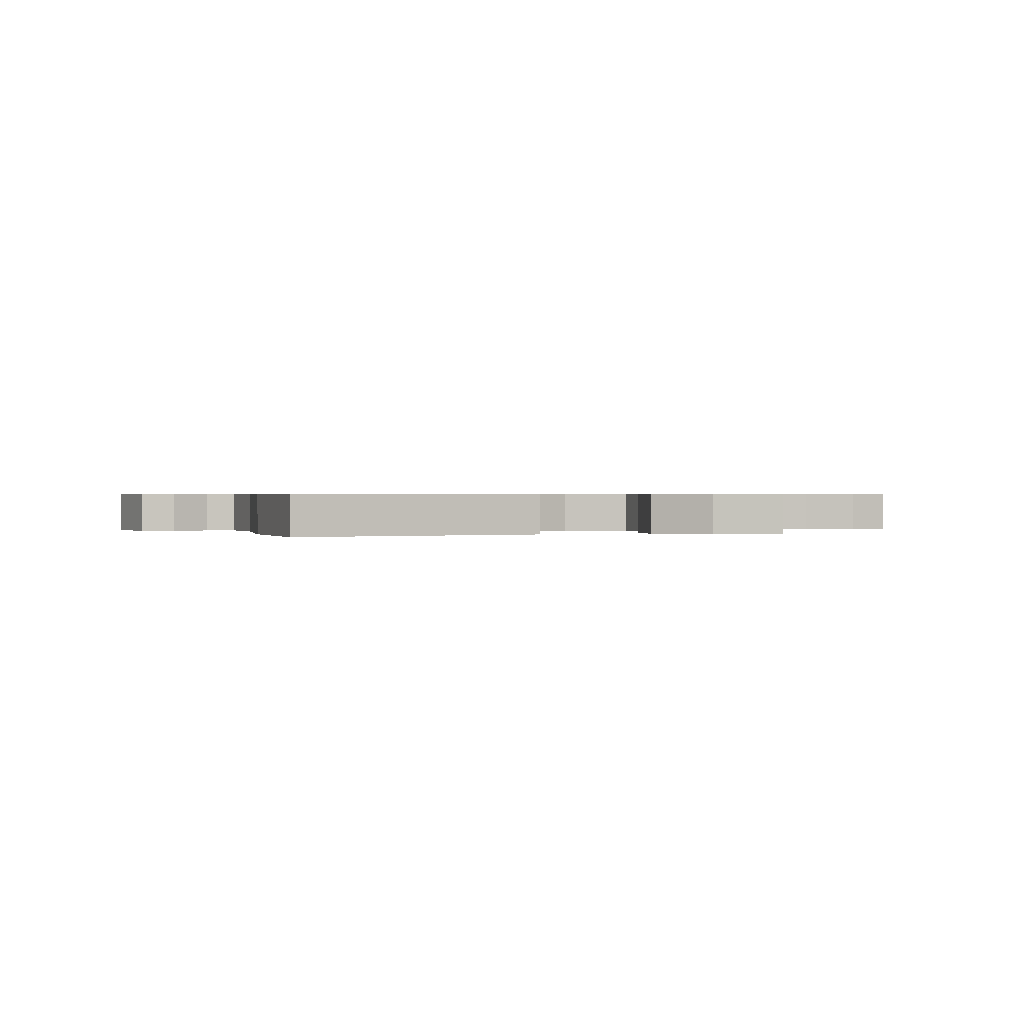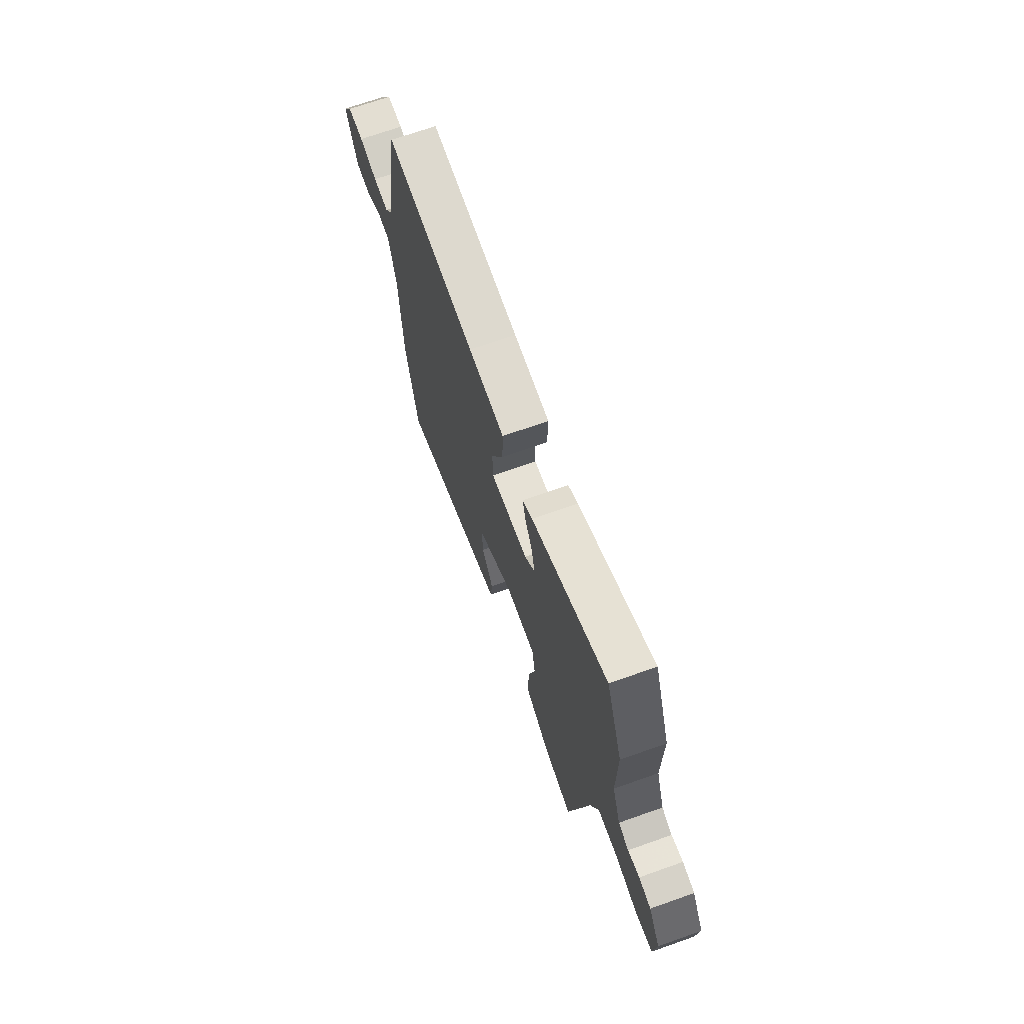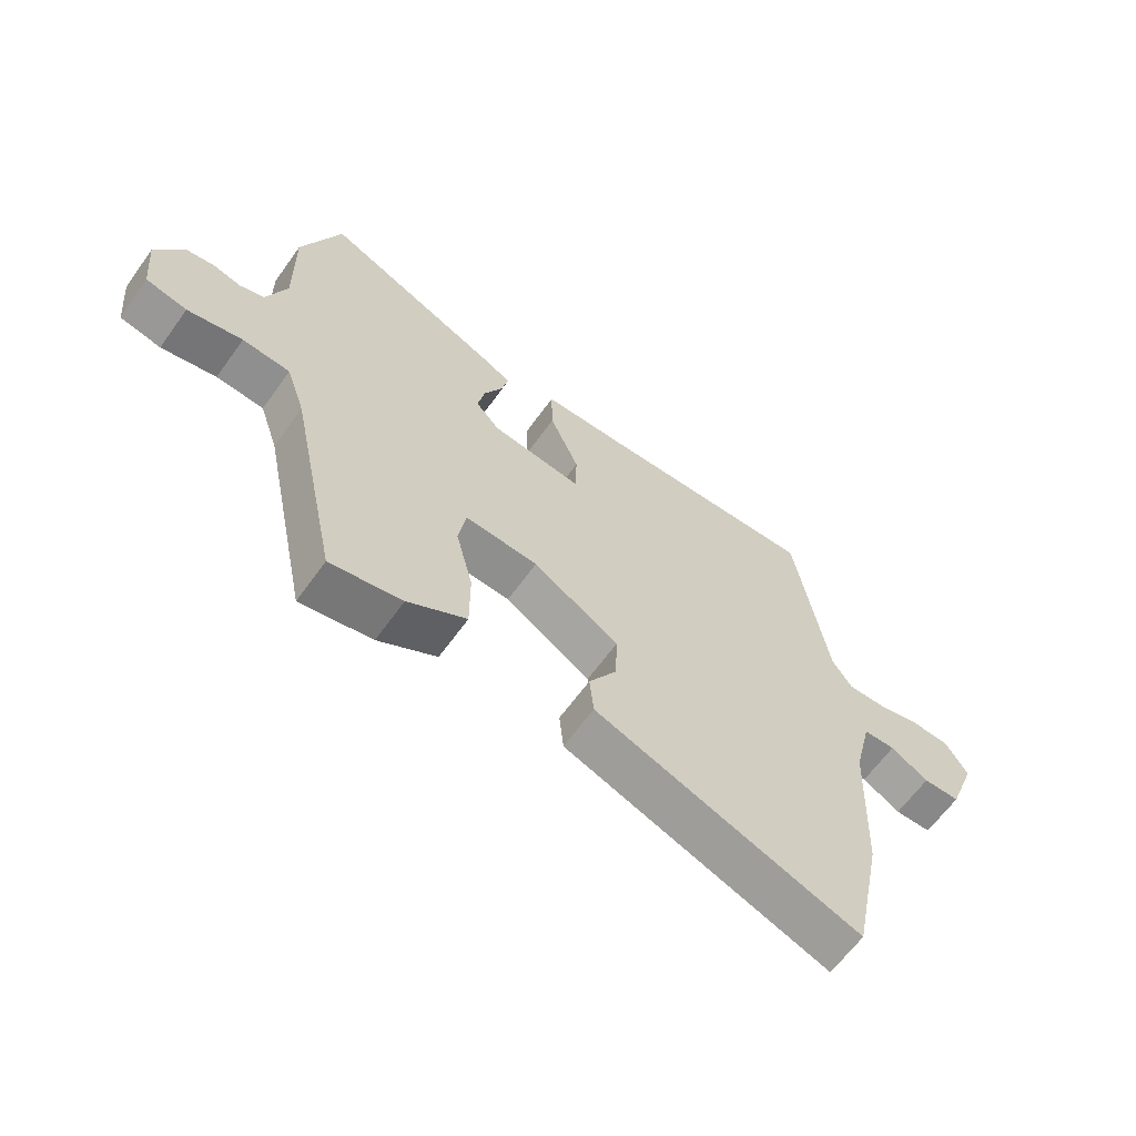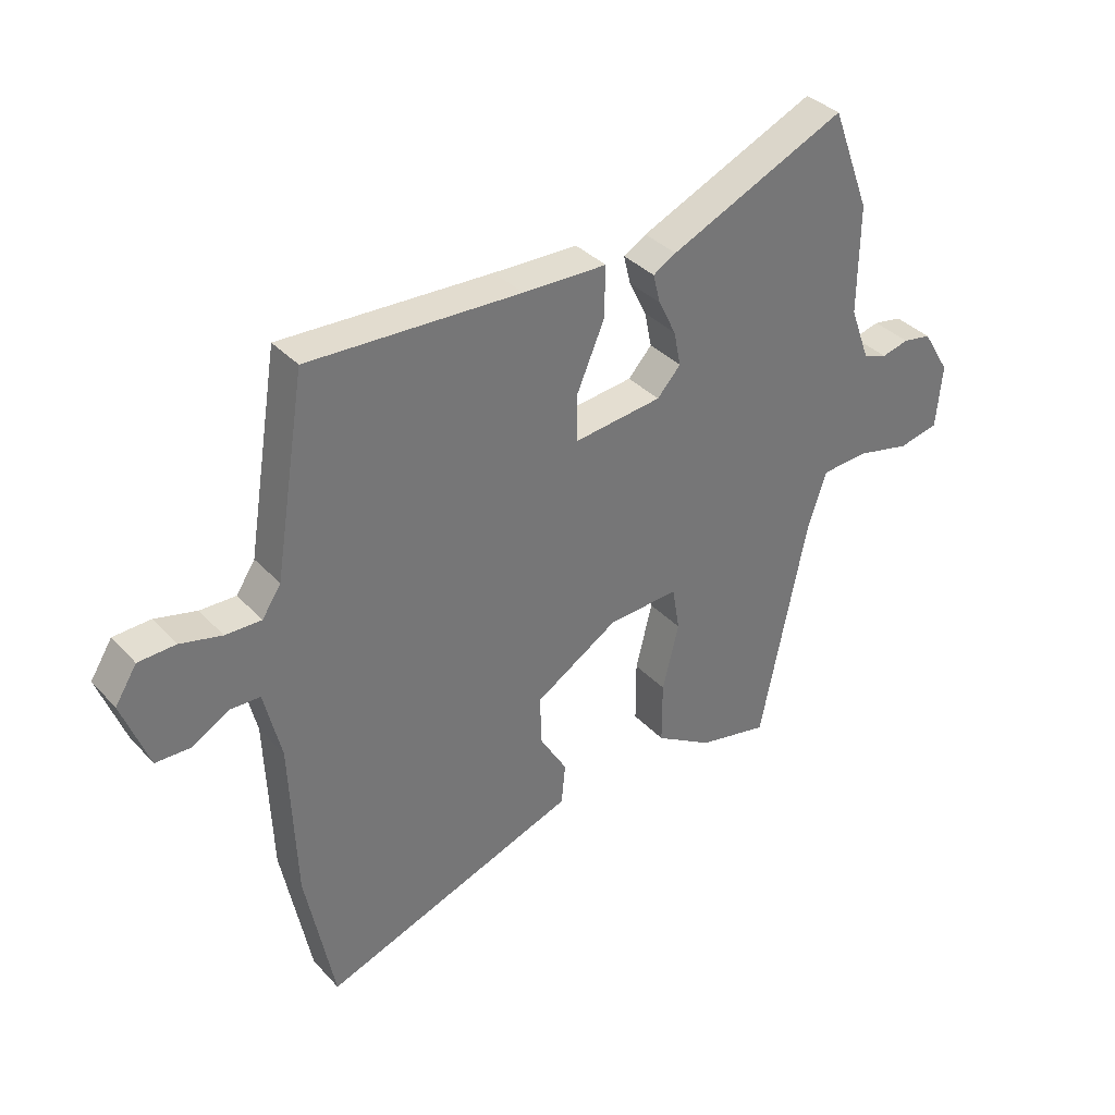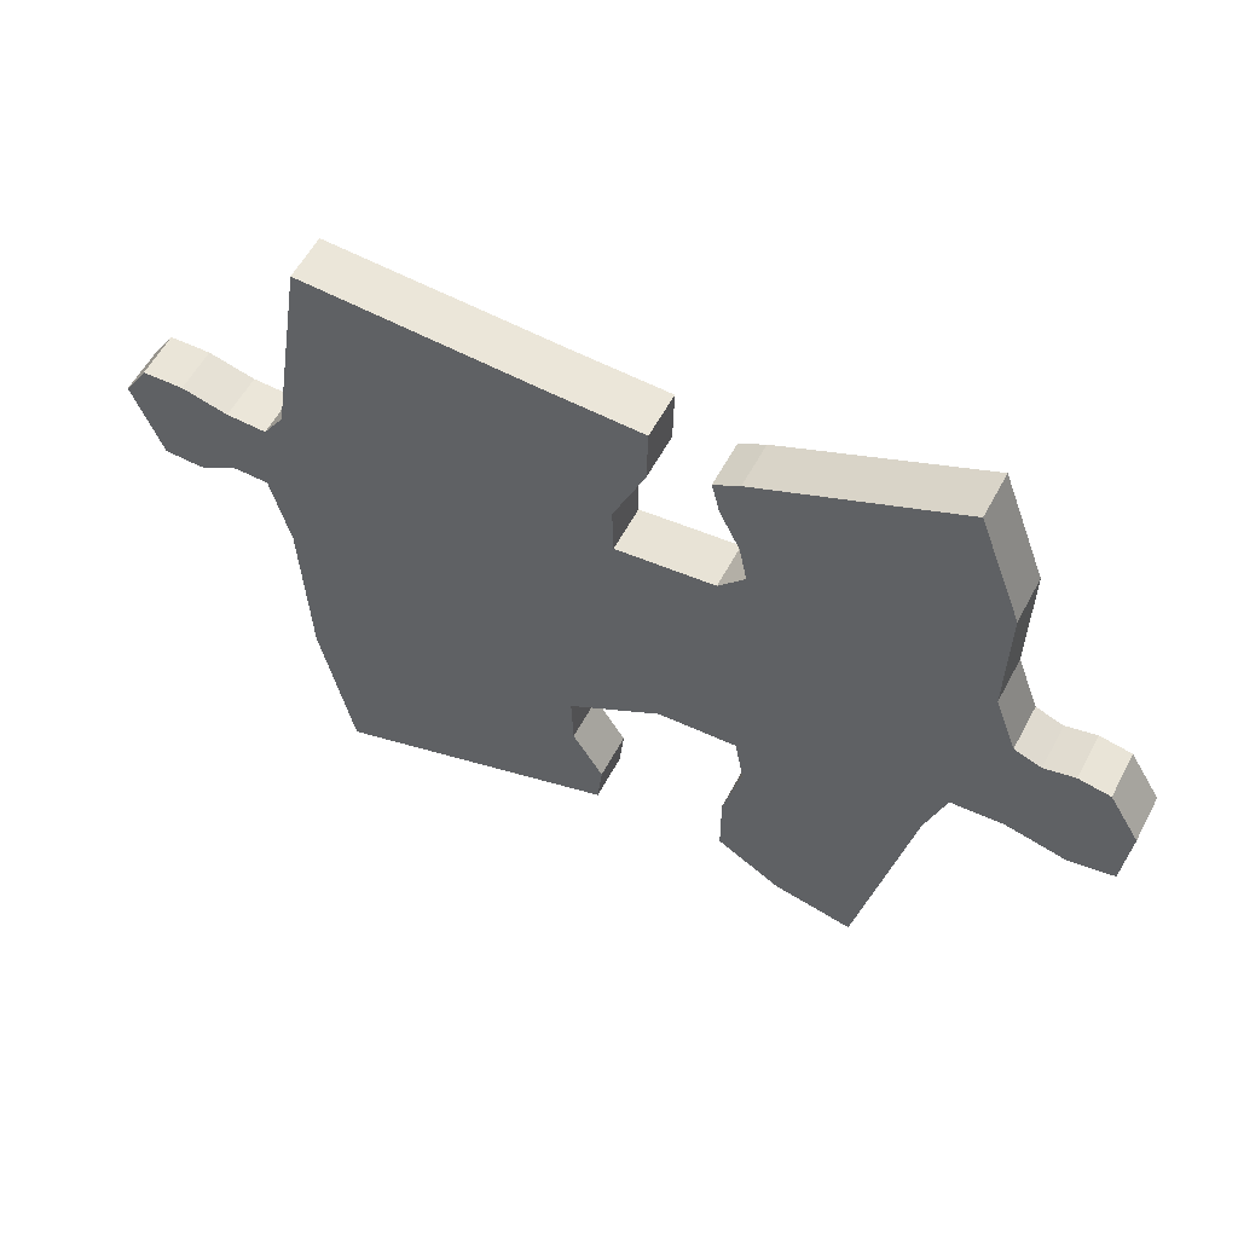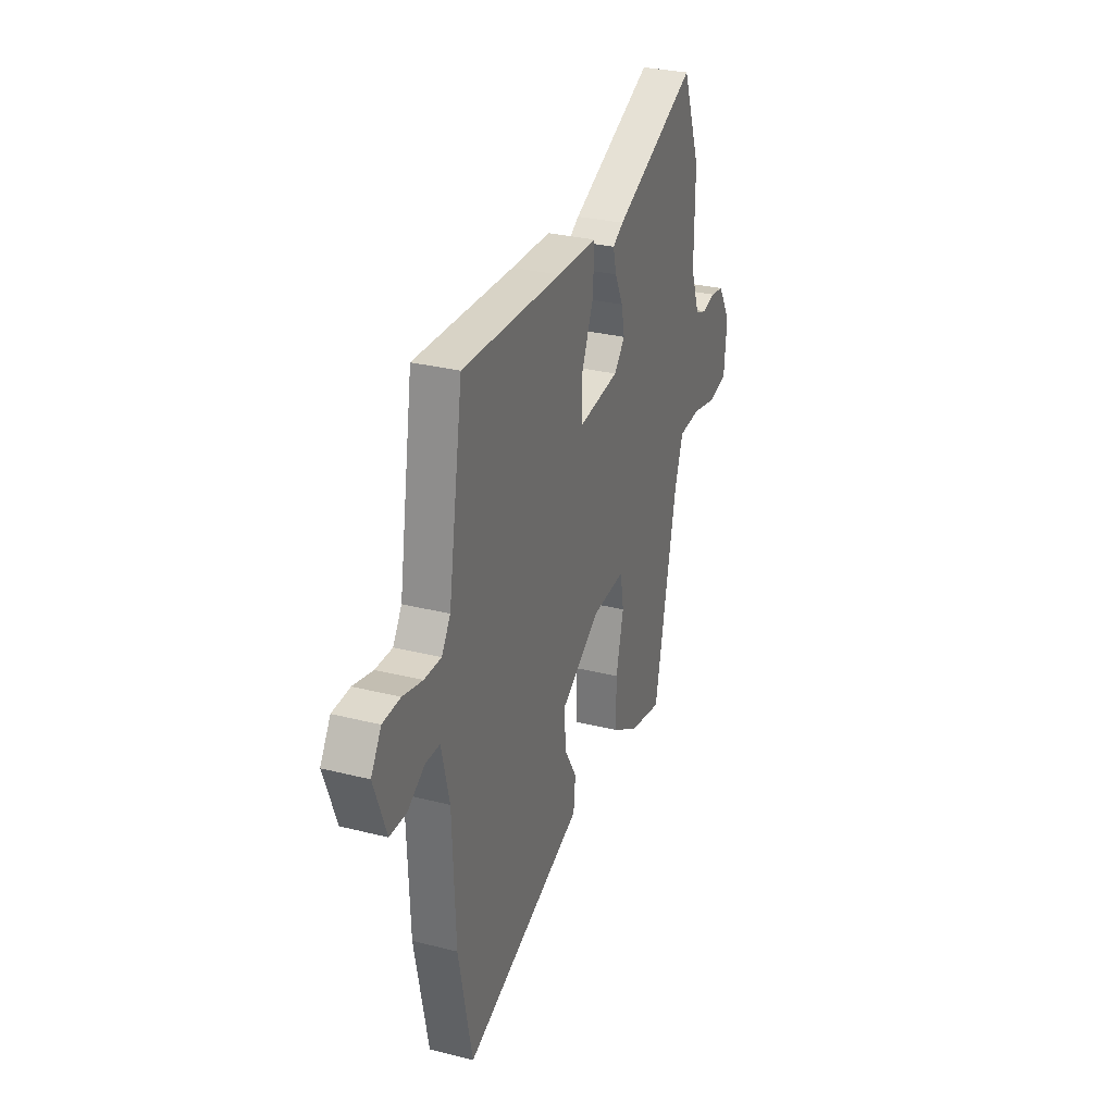
<metadata>
{"format":"obj","ext":"obj","renderer":"f3d","projection":"perspective","resolution":1024,"background":"white","views":[{"elev":0.5,"azim":171.7,"up":"+Y"},{"elev":69.9,"azim":-109.5,"up":"+Z"},{"elev":-63.4,"azim":-35.6,"up":"+Z"},{"elev":35.5,"azim":143.7,"up":"+Z"},{"elev":57.4,"azim":-152.2,"up":"+Z"},{"elev":29.7,"azim":110.4,"up":"+Z"}]}
</metadata>
<code>
v -0.384 0.07 -0.531
v -0.464 0.07 -0.146
v -0.495 0.07 -0.053
v -0.574 0.07 -0.047
v -0.665 0.07 -0.067
v -0.733 0.07 -0.052
v -0.743 0.07 0.056
v -0.697 0.07 0.132
v -0.649 0.07 0.14
v -0.603 0.07 0.128
v -0.562 0.07 0.143
v -0.529 0.07 0.233
v -0.531 0.07 0.417
v -0.466 0.07 0.59
v -0.166 0.07 0.454
v -0.127 0.07 0.431
v -0.139 0.07 0.382
v -0.169 0.07 0.321
v -0.181 0.07 0.262
v -0.141 0.07 0.218
v 0.008 0.07 0.2
v 0.01 0.07 0.277
v -0.038 0.07 0.389
v -0.04 0.07 0.476
v 0.103 0.07 0.479
v 0.463 0.07 0.492
v 0.516 0.07 0.162
v 0.548 0.07 0.113
v 0.609 0.07 0.114
v 0.68 0.07 0.131
v 0.743 0.07 0.128
v 0.78 0.07 0.069
v 0.735 0.07 -0.051
v 0.675 0.07 -0.052
v 0.613 0.07 -0.015
v 0.561 0.07 -0.016
v 0.532 0.07 -0.135
v 0.521 0.07 -0.398
v 0.472 0.07 -0.64
v 0.197 0.07 -0.54
v 0.036 0.07 -0.481
v 0.029 0.07 -0.412
v 0.075 0.07 -0.336
v 0.078 0.07 -0.252
v -0.063 0.07 -0.164
v -0.183 0.07 -0.156
v -0.196 0.07 -0.231
v -0.168 0.07 -0.343
v -0.168 0.07 -0.449
v -0.265 0.07 -0.507
v -0.384 0 -0.531
v -0.464 0 -0.146
v -0.495 0 -0.053
v -0.574 0 -0.047
v -0.665 0 -0.067
v -0.733 0 -0.052
v -0.743 0 0.056
v -0.697 0 0.132
v -0.649 0 0.14
v -0.603 0 0.128
v -0.562 0 0.143
v -0.529 0 0.233
v -0.531 0 0.417
v -0.466 0 0.59
v -0.166 0 0.454
v -0.127 0 0.431
v -0.139 0 0.382
v -0.169 0 0.321
v -0.181 0 0.262
v -0.141 0 0.218
v 0.008 0 0.2
v 0.01 0 0.277
v -0.038 0 0.389
v -0.04 0 0.476
v 0.103 0 0.479
v 0.463 0 0.492
v 0.516 0 0.162
v 0.548 0 0.113
v 0.609 0 0.114
v 0.68 0 0.131
v 0.743 0 0.128
v 0.78 0 0.069
v 0.735 0 -0.051
v 0.675 0 -0.052
v 0.613 0 -0.015
v 0.561 0 -0.016
v 0.532 0 -0.135
v 0.521 0 -0.398
v 0.472 0 -0.64
v 0.197 0 -0.54
v 0.036 0 -0.481
v 0.029 0 -0.412
v 0.075 0 -0.336
v 0.078 0 -0.252
v -0.063 0 -0.164
v -0.183 0 -0.156
v -0.196 0 -0.231
v -0.168 0 -0.343
v -0.168 0 -0.449
v -0.265 0 -0.507
f 47 48 49 50
f 46 47 50 1
f 40 41 42 43
f 40 43 44
f 37 38 39 40
f 36 37 40 44
f 32 33 34 35
f 32 35 36
f 29 30 31 32
f 28 29 32 36
f 27 28 36 44
f 25 26 27 44
f 22 23 24 25
f 21 22 25 44
f 15 16 17 18
f 15 18 19
f 12 13 14 15
f 11 12 15 19
f 10 11 19 20
f 8 9 10
f 7 8 10
f 4 5 6 7
f 3 4 7 10
f 46 1 2
f 46 2 3
f 45 46 3 10
f 20 21 44 45
f 10 20 45
f 100 99 98 97
f 51 100 97 96
f 93 92 91 90
f 94 93 90
f 90 89 88 87
f 94 90 87 86
f 85 84 83 82
f 86 85 82
f 82 81 80 79
f 86 82 79 78
f 94 86 78 77
f 94 77 76 75
f 75 74 73 72
f 94 75 72 71
f 68 67 66 65
f 69 68 65
f 65 64 63 62
f 69 65 62 61
f 70 69 61 60
f 60 59 58
f 60 58 57
f 57 56 55 54
f 60 57 54 53
f 52 51 96
f 53 52 96
f 60 53 96 95
f 95 94 71 70
f 95 70 60
f 1 51 52 2
f 2 52 53 3
f 3 53 54 4
f 4 54 55 5
f 5 55 56 6
f 6 56 57 7
f 7 57 58 8
f 8 58 59 9
f 9 59 60 10
f 10 60 61 11
f 11 61 62 12
f 12 62 63 13
f 13 63 64 14
f 14 64 65 15
f 15 65 66 16
f 16 66 67 17
f 17 67 68 18
f 18 68 69 19
f 19 69 70 20
f 20 70 71 21
f 21 71 72 22
f 22 72 73 23
f 23 73 74 24
f 24 74 75 25
f 25 75 76 26
f 26 76 77 27
f 27 77 78 28
f 28 78 79 29
f 29 79 80 30
f 30 80 81 31
f 31 81 82 32
f 32 82 83 33
f 33 83 84 34
f 34 84 85 35
f 35 85 86 36
f 36 86 87 37
f 37 87 88 38
f 38 88 89 39
f 39 89 90 40
f 40 90 91 41
f 41 91 92 42
f 42 92 93 43
f 43 93 94 44
f 44 94 95 45
f 45 95 96 46
f 46 96 97 47
f 47 97 98 48
f 48 98 99 49
f 49 99 100 50
f 50 100 51 1

</code>
